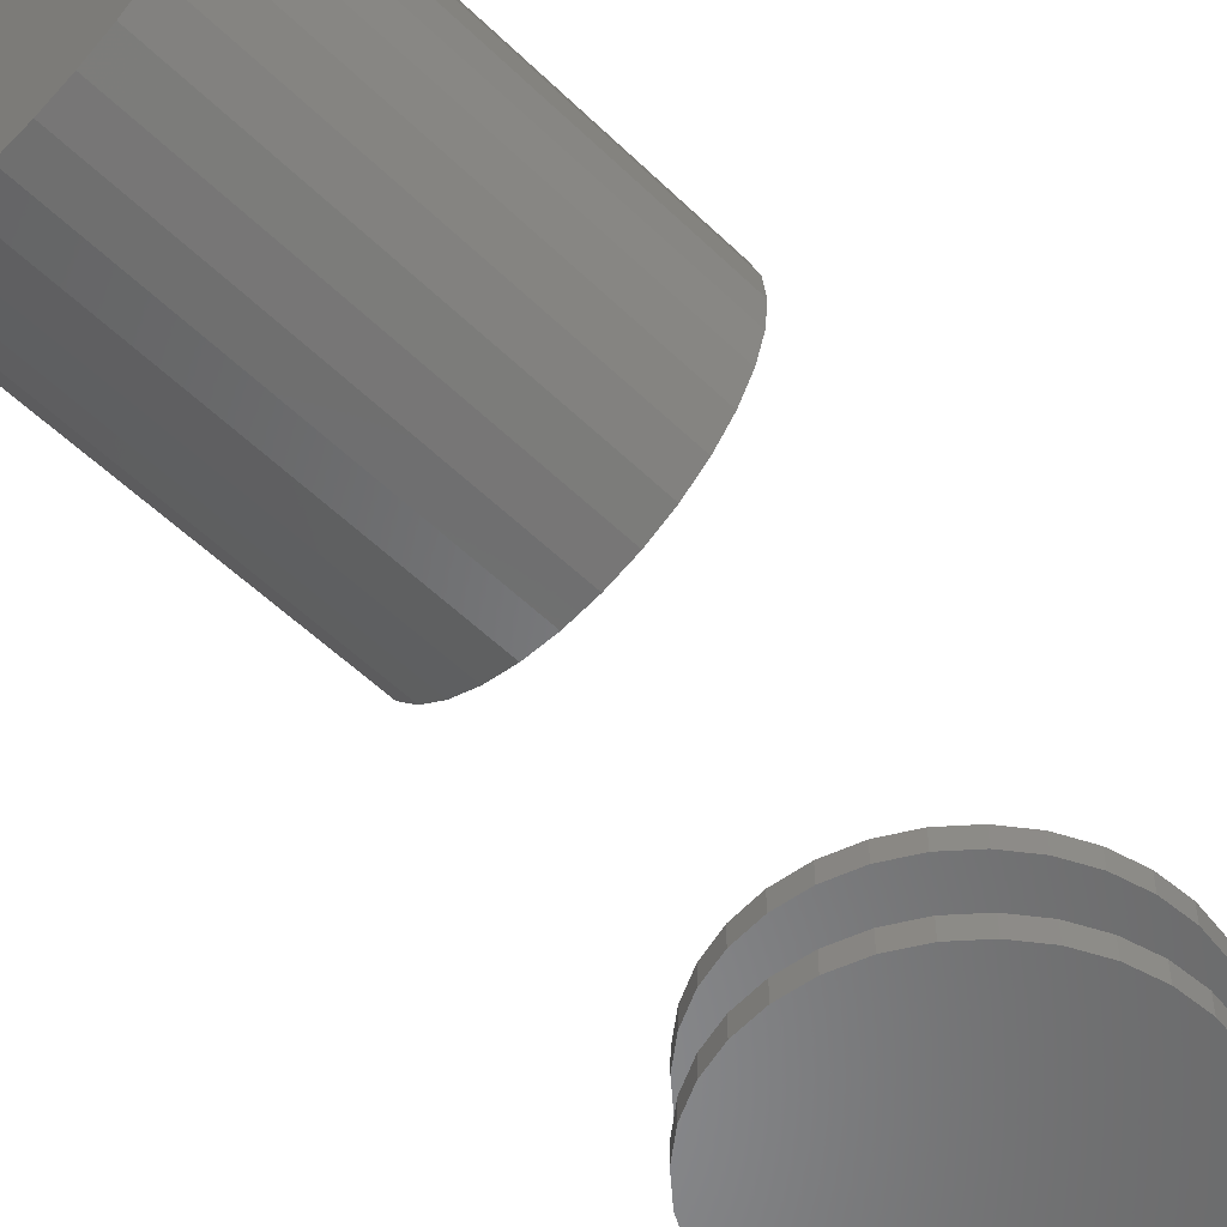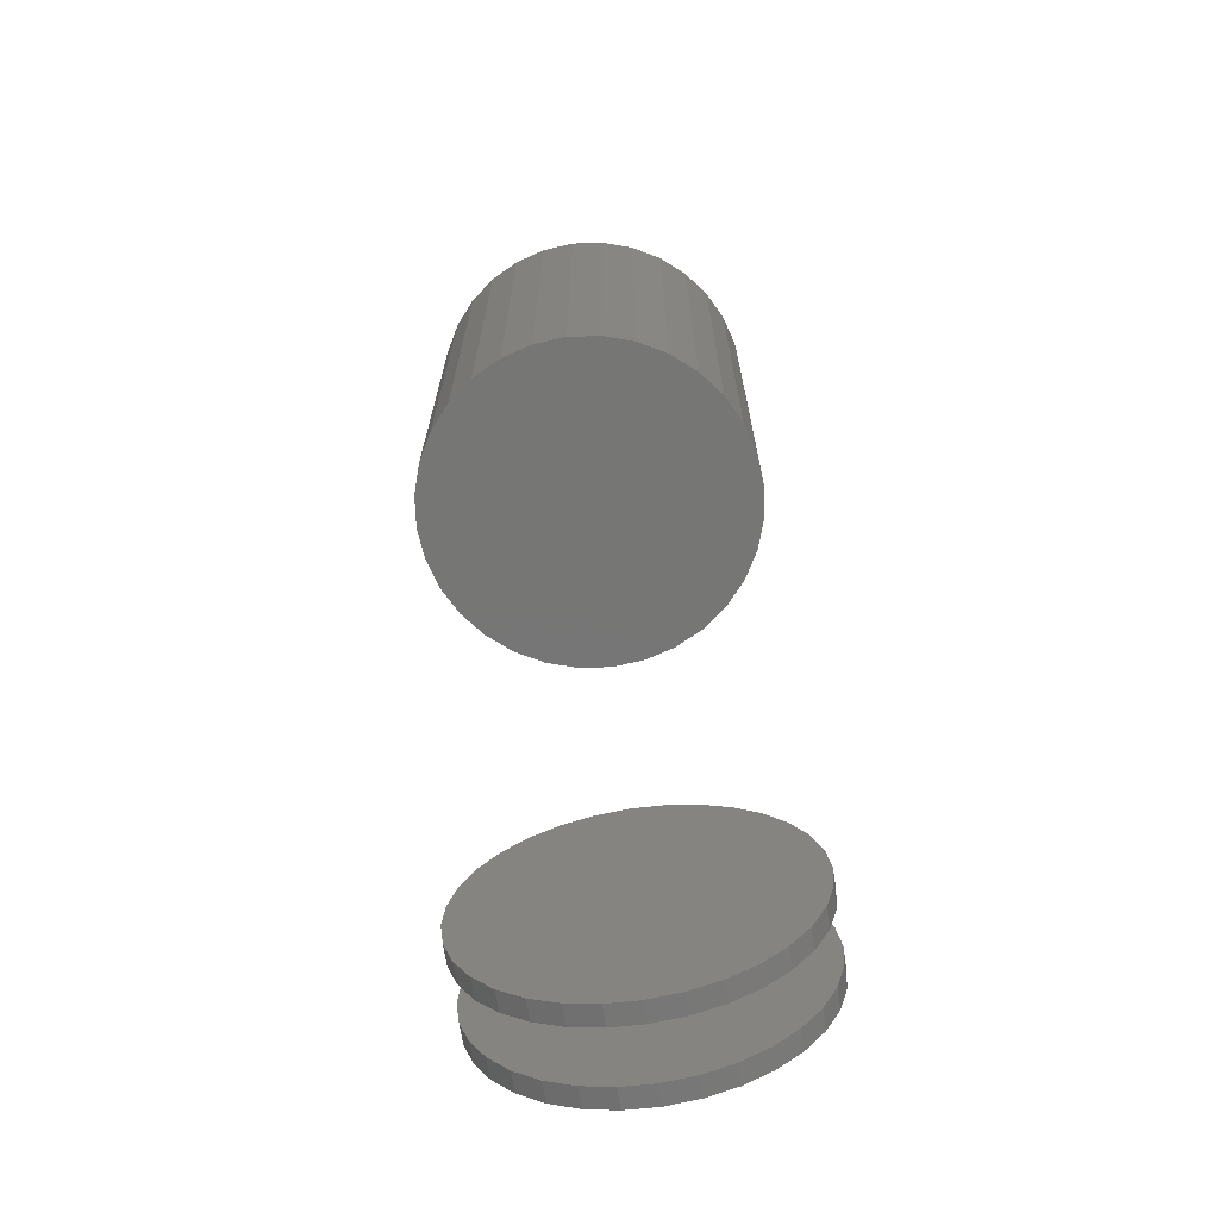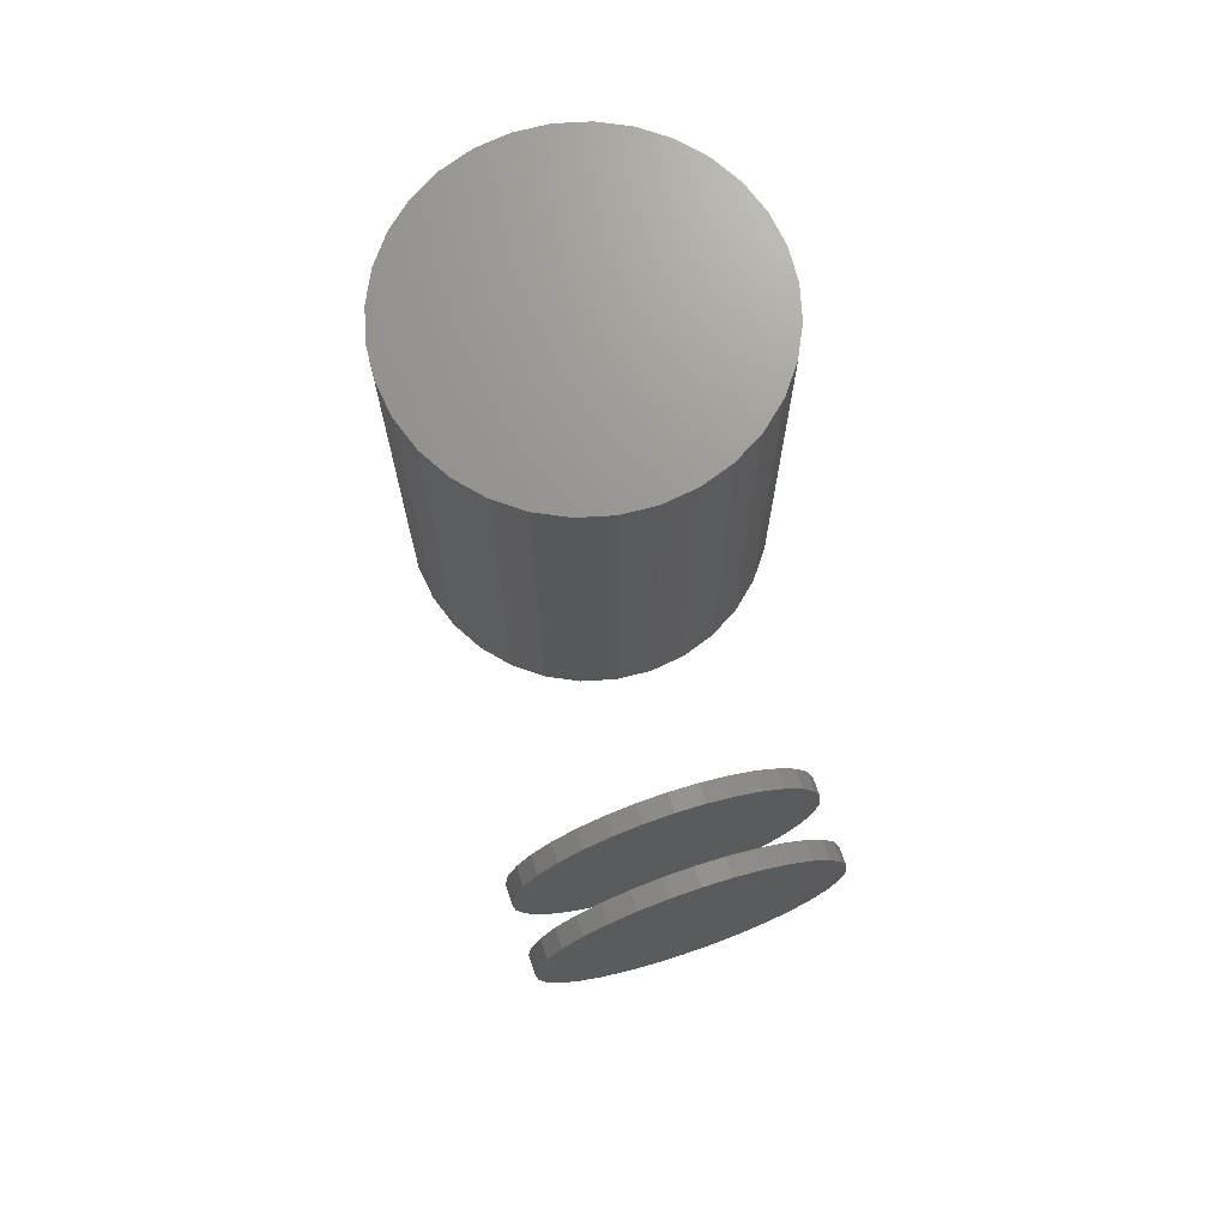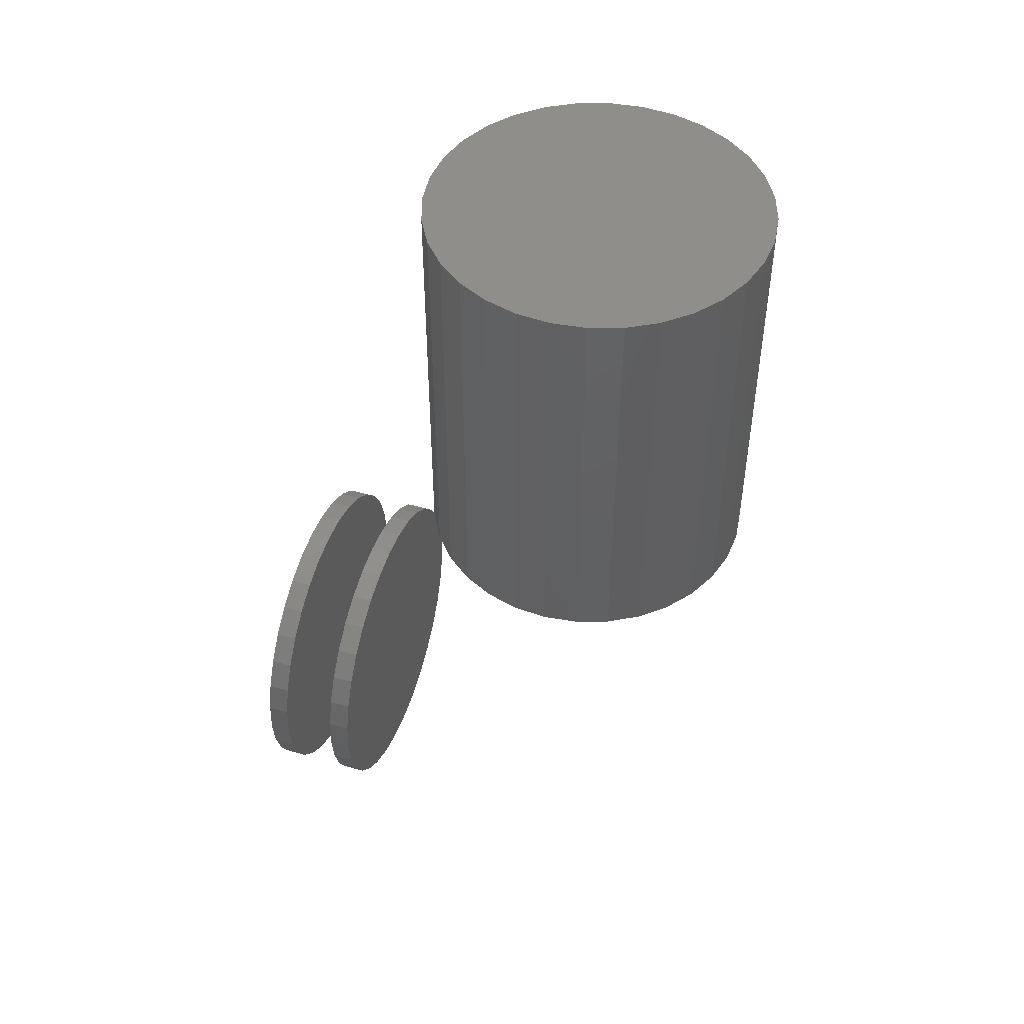
<metadata>
{"format":"stl","ext":"stl","renderer":"f3d","projection":"perspective","resolution":1024,"background":"white","views":[{"elev":-56.8,"azim":-134.9,"up":"+Z"},{"elev":-68.7,"azim":7.3,"up":"+Y"},{"elev":71.1,"azim":159.9,"up":"+Y"},{"elev":47.6,"azim":-73.4,"up":"+Y"}]}
</metadata>
<code>
# stl→obj: 256 verts, 496 faces
v 0.0779 -0.5313 0.07225
v 0.07829 -0.5313 0.05663
v 0.08077 -0.5546 0.07232
v 0.08116 -0.5546 0.0567
v 0.08814 -0.5768 0.0725
v 0.08852 -0.5768 0.05688
v 0.0997 -0.5973 0.07278
v 0.1001 -0.5973 0.05716
v 0.115 -0.615 0.07316
v 0.1154 -0.615 0.05754
v 0.1335 -0.6295 0.07361
v 0.1339 -0.6295 0.05799
v 0.1545 -0.64 0.07413
v 0.1549 -0.64 0.05851
v 0.1771 -0.6463 0.07468
v 0.1775 -0.6463 0.05906
v 0.2005 -0.648 0.07526
v 0.2009 -0.648 0.05964
v 0.2238 -0.6451 0.07583
v 0.2242 -0.6451 0.06021
v 0.2461 -0.6378 0.07637
v 0.2465 -0.6378 0.06075
v 0.2665 -0.6262 0.07688
v 0.2669 -0.6262 0.06126
v 0.2843 -0.6109 0.07731
v 0.2846 -0.6109 0.06169
v 0.2987 -0.5924 0.07767
v 0.2991 -0.5924 0.06205
v 0.3092 -0.5714 0.07793
v 0.3096 -0.5714 0.0623
v 0.3155 -0.5488 0.07808
v 0.3159 -0.5488 0.06246
v 0.3172 -0.5254 0.07812
v 0.3176 -0.5254 0.0625
v 0.07924 -0.5313 0.01758
v 0.07963 -0.5313 0.001955
v 0.08212 -0.5546 0.01765
v 0.0825 -0.5546 0.002025
v 0.08948 -0.5768 0.01783
v 0.08986 -0.5768 0.002206
v 0.101 -0.5973 0.01811
v 0.1014 -0.5973 0.00249
v 0.1164 -0.615 0.01849
v 0.1168 -0.615 0.002866
v 0.1349 -0.6295 0.01894
v 0.1353 -0.6295 0.00332
v 0.1558 -0.64 0.01946
v 0.1562 -0.64 0.003835
v 0.1784 -0.6463 0.02001
v 0.1788 -0.6463 0.00439
v 0.2018 -0.648 0.02058
v 0.2022 -0.648 0.004964
v 0.2251 -0.6451 0.02116
v 0.2255 -0.6451 0.005536
v 0.2474 -0.6378 0.0217
v 0.2478 -0.6378 0.006083
v 0.2678 -0.6262 0.0222
v 0.2682 -0.6262 0.006584
v 0.2856 -0.6109 0.02264
v 0.286 -0.6109 0.007021
v 0.3 -0.5924 0.023
v 0.3004 -0.5924 0.007375
v 0.3106 -0.5714 0.02325
v 0.311 -0.5714 0.007634
v 0.3168 -0.5488 0.02341
v 0.3172 -0.5488 0.007788
v 0.3186 -0.5254 0.02345
v 0.319 -0.5254 0.00783
v 0.3144 -0.5021 0.07805
v 0.3147 -0.5021 0.06243
v 0.307 -0.4798 0.07787
v 0.3074 -0.4798 0.06225
v 0.2954 -0.4594 0.07759
v 0.2958 -0.4594 0.06197
v 0.2801 -0.4416 0.07721
v 0.2805 -0.4416 0.06159
v 0.2616 -0.4272 0.07676
v 0.262 -0.4272 0.06114
v 0.2406 -0.4166 0.07624
v 0.241 -0.4166 0.06062
v 0.218 -0.4103 0.07569
v 0.2184 -0.4103 0.06007
v 0.1946 -0.4086 0.07511
v 0.195 -0.4086 0.05949
v 0.1713 -0.4115 0.07454
v 0.1717 -0.4115 0.05892
v 0.1491 -0.4189 0.07399
v 0.1494 -0.4189 0.05837
v 0.1286 -0.4304 0.07349
v 0.129 -0.4304 0.05787
v 0.1109 -0.4458 0.07306
v 0.1113 -0.4458 0.05744
v 0.09644 -0.4643 0.0727
v 0.09682 -0.4643 0.05708
v 0.08589 -0.4852 0.07244
v 0.08627 -0.4852 0.05682
v 0.07963 -0.5079 0.07229
v 0.08001 -0.5079 0.05667
v 0.3157 -0.5021 0.02338
v 0.3161 -0.5021 0.007759
v 0.3083 -0.4798 0.0232
v 0.3087 -0.4798 0.007579
v 0.2968 -0.4594 0.02292
v 0.2972 -0.4594 0.007295
v 0.2814 -0.4416 0.02254
v 0.2818 -0.4416 0.006919
v 0.2629 -0.4272 0.02208
v 0.2633 -0.4272 0.006464
v 0.242 -0.4166 0.02157
v 0.2424 -0.4166 0.00595
v 0.2194 -0.4103 0.02102
v 0.2198 -0.4103 0.005395
v 0.196 -0.4086 0.02044
v 0.1964 -0.4086 0.00482
v 0.1727 -0.4115 0.01987
v 0.1731 -0.4115 0.004249
v 0.1504 -0.4189 0.01932
v 0.1508 -0.4189 0.003702
v 0.13 -0.4304 0.01882
v 0.1304 -0.4304 0.0032
v 0.1122 -0.4458 0.01838
v 0.1126 -0.4458 0.002764
v 0.09778 -0.4643 0.01803
v 0.09816 -0.4643 0.00241
v 0.08723 -0.4852 0.01777
v 0.08761 -0.4852 0.002151
v 0.08097 -0.5079 0.01762
v 0.08135 -0.5079 0.001997
v 0.1895 -0.01562 0.1419
v 0.2095 -0.2734 0.1439
v 0.2095 -0.01562 0.1439
v 0.2288 -0.2734 0.1498
v 0.2288 -0.01562 0.1498
v 0.2466 -0.2734 0.1593
v 0.2466 -0.01562 0.1593
v 0.2622 -0.2734 0.172
v 0.2622 -0.01562 0.172
v 0.2749 -0.2734 0.1876
v 0.2749 -0.01562 0.1876
v 0.2844 -0.2734 0.2054
v 0.2844 -0.01562 0.2054
v 0.2903 -0.2734 0.2247
v 0.2903 -0.01562 0.2247
v 0.2923 -0.2734 0.2447
v 0.2923 -0.01562 0.2447
v 0.1895 -0.2734 0.1419
v 0.1694 -0.01562 0.1439
v 0.1694 -0.2734 0.1439
v 0.1501 -0.01562 0.1498
v 0.1501 -0.2734 0.1498
v 0.1324 -0.01562 0.1593
v 0.1324 -0.2734 0.1593
v 0.1168 -0.01562 0.172
v 0.1168 -0.2734 0.172
v 0.104 -0.01562 0.1876
v 0.104 -0.2734 0.1876
v 0.0945 -0.01562 0.2054
v 0.0945 -0.2734 0.2054
v 0.08865 -0.01562 0.2247
v 0.08865 -0.2734 0.2247
v 0.08668 -0.01562 0.2447
v 0.08668 -0.2734 0.2447
v 0.1895 -0.01562 0.3475
v 0.1694 -0.2734 0.3456
v 0.1694 -0.01562 0.3456
v 0.1501 -0.2734 0.3397
v 0.1501 -0.01562 0.3397
v 0.1324 -0.2734 0.3302
v 0.1324 -0.01562 0.3302
v 0.1168 -0.2734 0.3174
v 0.1168 -0.01562 0.3174
v 0.104 -0.2734 0.3018
v 0.104 -0.01562 0.3018
v 0.0945 -0.2734 0.2841
v 0.0945 -0.01562 0.2841
v 0.08865 -0.2734 0.2648
v 0.08865 -0.01562 0.2648
v 0.1895 -0.2734 0.3475
v 0.2095 -0.01562 0.3456
v 0.2095 -0.2734 0.3456
v 0.2288 -0.01562 0.3397
v 0.2288 -0.2734 0.3397
v 0.2466 -0.01562 0.3302
v 0.2466 -0.2734 0.3302
v 0.2622 -0.01562 0.3174
v 0.2622 -0.2734 0.3174
v 0.2749 -0.01562 0.3018
v 0.2749 -0.2734 0.3018
v 0.2844 -0.01562 0.2841
v 0.2844 -0.2734 0.2841
v 0.2903 -0.01562 0.2648
v 0.2903 -0.2734 0.2648
v 0.1664 -0.2891 0.3609
v 0.2126 -0.2891 0.3609
v 0.1895 -0.2891 0.3632
v 0.1442 -0.2891 0.3541
v 0.2348 -0.2891 0.3541
v 0.1237 -0.2891 0.3432
v 0.2553 -0.2891 0.3432
v 0.2553 -0.2891 0.1463
v 0.1442 -0.2891 0.1353
v 0.2348 -0.2891 0.1353
v 0.1664 -0.2891 0.1286
v 0.2126 -0.2891 0.1286
v 0.1895 -0.2891 0.1263
v 0.2732 -0.2891 0.3285
v 0.1057 -0.2891 0.3285
v 0.2879 -0.2891 0.3105
v 0.09101 -0.2891 0.3105
v 0.2989 -0.2891 0.2901
v 0.08007 -0.2891 0.2901
v 0.3056 -0.2891 0.2678
v 0.07333 -0.2891 0.2678
v 0.3079 -0.2891 0.2447
v 0.07105 -0.2891 0.2447
v 0.3056 -0.2891 0.2216
v 0.07333 -0.2891 0.2216
v 0.2989 -0.2891 0.1994
v 0.08007 -0.2891 0.1994
v 0.2879 -0.2891 0.1789
v 0.09101 -0.2891 0.1789
v 0.2732 -0.2891 0.161
v 0.1057 -0.2891 0.161
v 0.1237 -0.2891 0.1463
v 0.1895 0 0.3632
v 0.2126 0 0.3609
v 0.1664 0 0.3609
v 0.1442 0 0.3541
v 0.2348 0 0.3541
v 0.1237 0 0.3432
v 0.2553 0 0.3432
v 0.2348 0 0.1353
v 0.1442 0 0.1353
v 0.2553 0 0.1463
v 0.1664 0 0.1286
v 0.2126 0 0.1286
v 0.1895 0 0.1263
v 0.1237 0 0.1463
v 0.1057 0 0.161
v 0.2732 0 0.161
v 0.09101 0 0.1789
v 0.2879 0 0.1789
v 0.08007 0 0.1994
v 0.2989 0 0.1994
v 0.07333 0 0.2216
v 0.3056 0 0.2216
v 0.07105 0 0.2447
v 0.3079 0 0.2447
v 0.07333 0 0.2678
v 0.3056 0 0.2678
v 0.08007 0 0.2901
v 0.2989 0 0.2901
v 0.09101 0 0.3105
v 0.2879 0 0.3105
v 0.1057 0 0.3285
v 0.2732 0 0.3285
f 1 2 3
f 3 2 4
f 3 4 5
f 5 4 6
f 5 6 7
f 7 6 8
f 7 8 9
f 9 8 10
f 9 10 11
f 11 10 12
f 11 12 13
f 13 12 14
f 13 14 15
f 15 14 16
f 15 16 17
f 17 16 18
f 17 18 19
f 19 18 20
f 19 20 21
f 21 20 22
f 21 22 23
f 23 22 24
f 23 24 25
f 25 24 26
f 25 26 27
f 27 26 28
f 27 28 29
f 29 28 30
f 29 30 31
f 31 30 32
f 31 32 33
f 33 32 34
f 35 36 37
f 37 36 38
f 37 38 39
f 39 38 40
f 39 40 41
f 41 40 42
f 41 42 43
f 43 42 44
f 43 44 45
f 45 44 46
f 45 46 47
f 47 46 48
f 47 48 49
f 49 48 50
f 49 50 51
f 51 50 52
f 51 52 53
f 53 52 54
f 53 54 55
f 55 54 56
f 55 56 57
f 57 56 58
f 57 58 59
f 59 58 60
f 59 60 61
f 61 60 62
f 61 62 63
f 63 62 64
f 63 64 65
f 65 64 66
f 65 66 67
f 67 66 68
f 33 34 69
f 69 34 70
f 69 70 71
f 71 70 72
f 71 72 73
f 73 72 74
f 73 74 75
f 75 74 76
f 75 76 77
f 77 76 78
f 77 78 79
f 79 78 80
f 79 80 81
f 81 80 82
f 81 82 83
f 83 82 84
f 83 84 85
f 85 84 86
f 85 86 87
f 87 86 88
f 87 88 89
f 89 88 90
f 89 90 91
f 91 90 92
f 91 92 93
f 93 92 94
f 93 94 95
f 95 94 96
f 95 96 97
f 97 96 98
f 97 98 1
f 1 98 2
f 67 68 99
f 99 68 100
f 99 100 101
f 101 100 102
f 101 102 103
f 103 102 104
f 103 104 105
f 105 104 106
f 105 106 107
f 107 106 108
f 107 108 109
f 109 108 110
f 109 110 111
f 111 110 112
f 111 112 113
f 113 112 114
f 113 114 115
f 115 114 116
f 115 116 117
f 117 116 118
f 117 118 119
f 119 118 120
f 119 120 121
f 121 120 122
f 121 122 123
f 123 122 124
f 123 124 125
f 125 124 126
f 125 126 127
f 127 126 128
f 127 128 35
f 35 128 36
f 51 53 49
f 47 49 53
f 55 47 53
f 45 47 55
f 57 45 55
f 109 117 107
f 115 117 109
f 111 115 109
f 113 115 111
f 117 119 107
f 107 119 121
f 107 121 105
f 105 121 123
f 105 123 103
f 103 123 125
f 103 125 101
f 101 125 127
f 101 127 99
f 99 127 35
f 99 35 67
f 67 35 37
f 67 37 65
f 65 37 39
f 65 39 63
f 63 39 41
f 63 41 61
f 61 41 43
f 61 43 59
f 59 43 45
f 59 45 57
f 16 20 18
f 20 16 14
f 20 14 22
f 22 14 12
f 22 12 24
f 78 88 80
f 80 88 86
f 80 86 82
f 82 86 84
f 24 12 26
f 26 12 10
f 26 10 28
f 28 10 8
f 28 8 30
f 30 8 6
f 30 6 32
f 32 6 4
f 32 4 34
f 34 4 2
f 34 2 70
f 70 2 98
f 70 98 72
f 72 98 96
f 72 96 74
f 74 96 94
f 74 94 76
f 76 94 92
f 76 92 78
f 78 92 90
f 78 90 88
f 129 130 131
f 131 130 132
f 131 132 133
f 133 132 134
f 133 134 135
f 135 134 136
f 135 136 137
f 137 136 138
f 137 138 139
f 139 138 140
f 139 140 141
f 141 140 142
f 141 142 143
f 143 142 144
f 143 144 145
f 130 129 146
f 146 129 147
f 146 147 148
f 148 147 149
f 148 149 150
f 150 149 151
f 150 151 152
f 152 151 153
f 152 153 154
f 154 153 155
f 154 155 156
f 156 155 157
f 156 157 158
f 158 157 159
f 158 159 160
f 160 159 161
f 160 161 162
f 163 164 165
f 165 164 166
f 165 166 167
f 167 166 168
f 167 168 169
f 169 168 170
f 169 170 171
f 171 170 172
f 171 172 173
f 173 172 174
f 173 174 175
f 175 174 176
f 175 176 177
f 177 176 162
f 177 162 161
f 164 163 178
f 178 163 179
f 178 179 180
f 180 179 181
f 180 181 182
f 182 181 183
f 182 183 184
f 184 183 185
f 184 185 186
f 186 185 187
f 186 187 188
f 188 187 189
f 188 189 190
f 190 189 191
f 190 191 192
f 192 191 145
f 192 145 144
f 165 179 163
f 179 165 167
f 179 167 181
f 181 167 169
f 181 169 183
f 135 149 133
f 133 149 147
f 133 147 131
f 131 147 129
f 183 169 185
f 185 169 171
f 185 171 187
f 187 171 173
f 187 173 189
f 189 173 175
f 189 175 191
f 191 175 177
f 191 177 145
f 145 177 161
f 145 161 143
f 143 161 159
f 143 159 141
f 141 159 157
f 141 157 139
f 139 157 155
f 139 155 137
f 137 155 153
f 137 153 135
f 135 153 151
f 135 151 149
f 178 180 164
f 166 164 180
f 182 166 180
f 168 166 182
f 184 168 182
f 132 150 134
f 148 150 132
f 130 148 132
f 146 148 130
f 150 152 134
f 134 152 154
f 134 154 136
f 136 154 156
f 136 156 138
f 138 156 158
f 138 158 140
f 140 158 160
f 140 160 142
f 142 160 162
f 142 162 144
f 144 162 176
f 144 176 192
f 192 176 174
f 192 174 190
f 190 174 172
f 190 172 188
f 188 172 170
f 188 170 186
f 186 170 168
f 186 168 184
f 17 19 15
f 13 15 19
f 21 13 19
f 11 13 21
f 23 11 21
f 79 87 77
f 85 87 79
f 81 85 79
f 83 85 81
f 87 89 77
f 77 89 91
f 77 91 75
f 75 91 93
f 75 93 73
f 73 93 95
f 73 95 71
f 71 95 97
f 71 97 69
f 69 97 1
f 69 1 33
f 33 1 3
f 33 3 31
f 31 3 5
f 31 5 29
f 29 5 7
f 29 7 27
f 27 7 9
f 27 9 25
f 25 9 11
f 25 11 23
f 50 54 52
f 54 50 48
f 54 48 56
f 56 48 46
f 56 46 58
f 108 118 110
f 110 118 116
f 110 116 112
f 112 116 114
f 58 46 60
f 60 46 44
f 60 44 62
f 62 44 42
f 62 42 64
f 64 42 40
f 64 40 66
f 66 40 38
f 66 38 68
f 68 38 36
f 68 36 100
f 100 36 128
f 100 128 102
f 102 128 126
f 102 126 104
f 104 126 124
f 104 124 106
f 106 124 122
f 106 122 108
f 108 122 120
f 108 120 118
f 193 194 195
f 194 193 196
f 194 196 197
f 197 196 198
f 197 198 199
f 200 201 202
f 202 201 203
f 202 203 204
f 204 203 205
f 199 198 206
f 206 198 207
f 206 207 208
f 208 207 209
f 208 209 210
f 210 209 211
f 210 211 212
f 212 211 213
f 212 213 214
f 214 213 215
f 214 215 216
f 216 215 217
f 216 217 218
f 218 217 219
f 218 219 220
f 220 219 221
f 220 221 222
f 222 221 223
f 222 223 200
f 200 223 224
f 200 224 201
f 225 226 227
f 228 227 226
f 229 228 226
f 230 228 229
f 231 230 229
f 232 233 234
f 235 233 232
f 236 235 232
f 237 235 236
f 233 238 234
f 234 238 239
f 234 239 240
f 240 239 241
f 240 241 242
f 242 241 243
f 242 243 244
f 244 243 245
f 244 245 246
f 246 245 247
f 246 247 248
f 248 247 249
f 248 249 250
f 250 249 251
f 250 251 252
f 252 251 253
f 252 253 254
f 254 253 255
f 254 255 256
f 256 255 230
f 256 230 231
f 248 214 246
f 246 214 216
f 246 216 244
f 244 216 218
f 244 218 242
f 242 218 220
f 242 220 240
f 240 220 222
f 240 222 234
f 234 222 200
f 234 200 232
f 232 200 202
f 232 202 236
f 236 202 204
f 236 204 237
f 237 204 205
f 237 205 235
f 235 205 203
f 235 203 233
f 233 203 201
f 233 201 238
f 238 201 224
f 238 224 239
f 239 224 223
f 239 223 241
f 241 223 221
f 241 221 243
f 243 221 219
f 243 219 245
f 245 219 217
f 245 217 247
f 247 217 215
f 247 215 249
f 249 215 213
f 249 213 251
f 251 213 211
f 251 211 253
f 253 211 209
f 253 209 255
f 255 209 207
f 255 207 230
f 230 207 198
f 230 198 228
f 228 198 196
f 228 196 227
f 227 196 193
f 227 193 225
f 225 193 195
f 225 195 226
f 226 195 194
f 226 194 229
f 229 194 197
f 229 197 231
f 231 197 199
f 231 199 256
f 256 199 206
f 256 206 254
f 254 206 208
f 254 208 252
f 252 208 210
f 252 210 250
f 250 210 212
f 250 212 248
f 248 212 214

</code>
